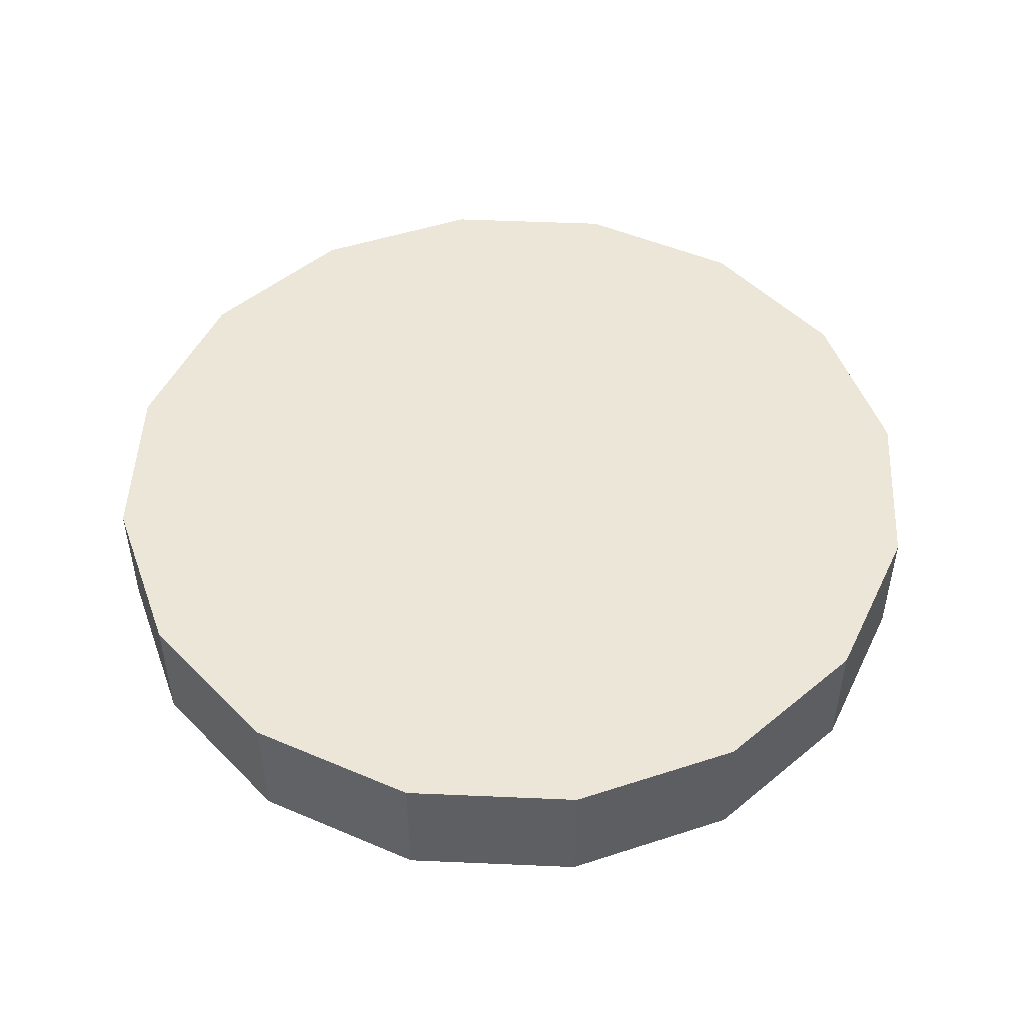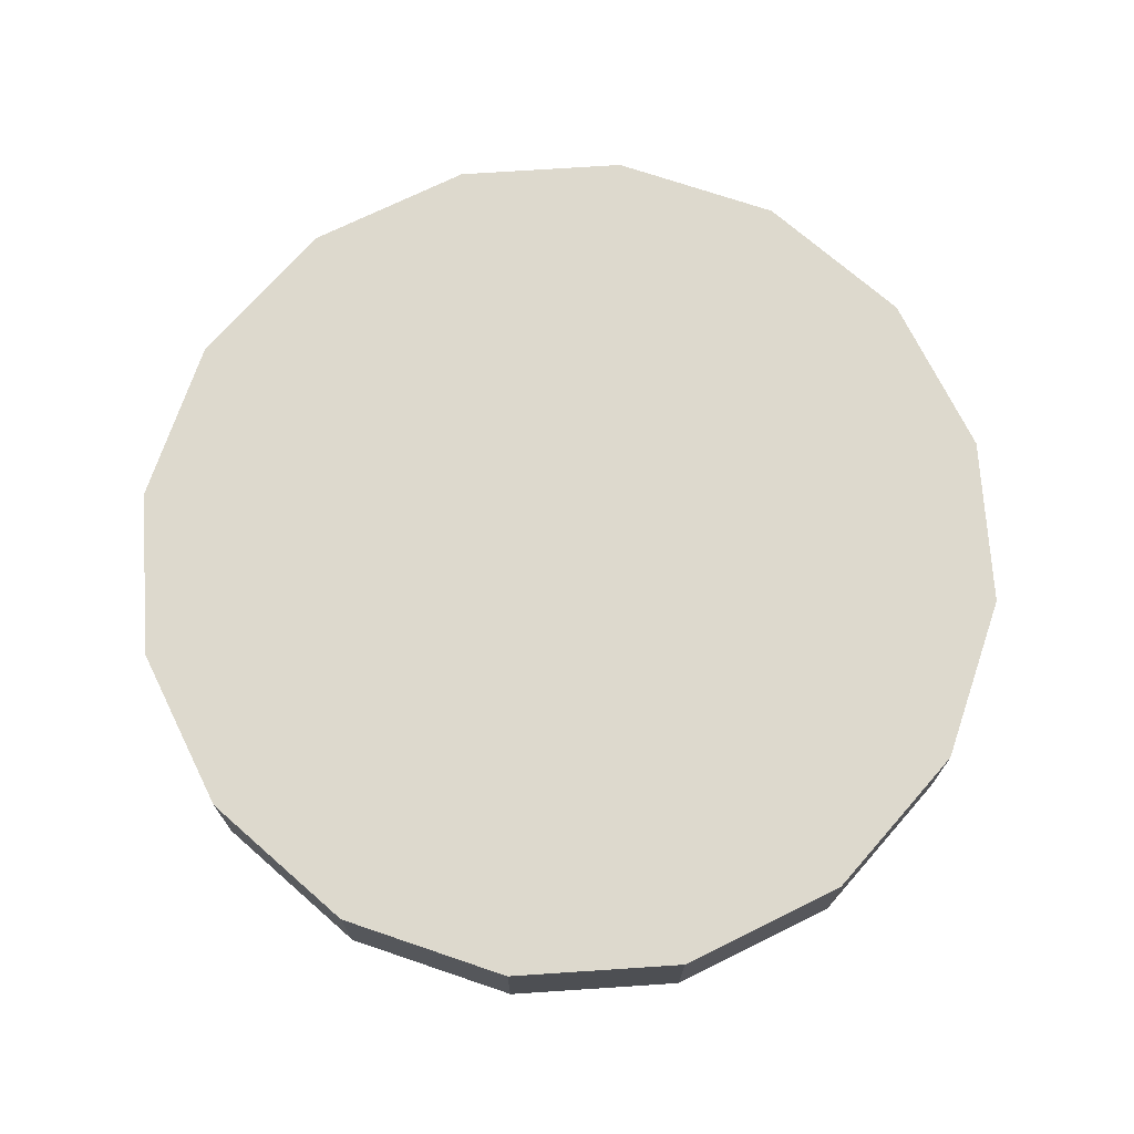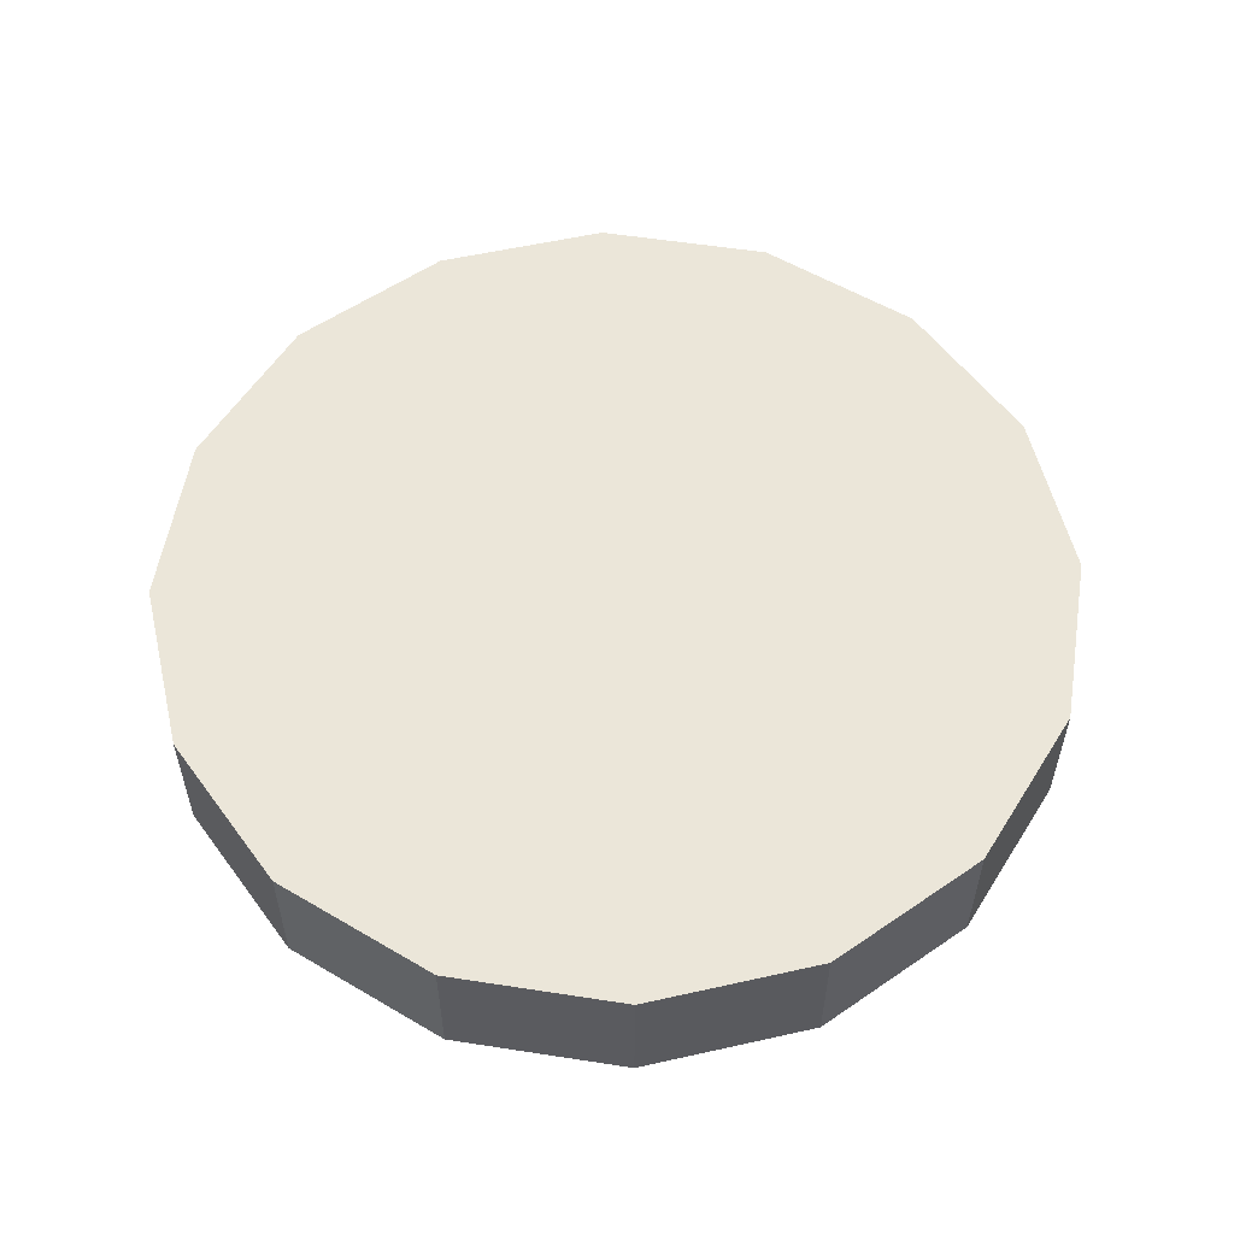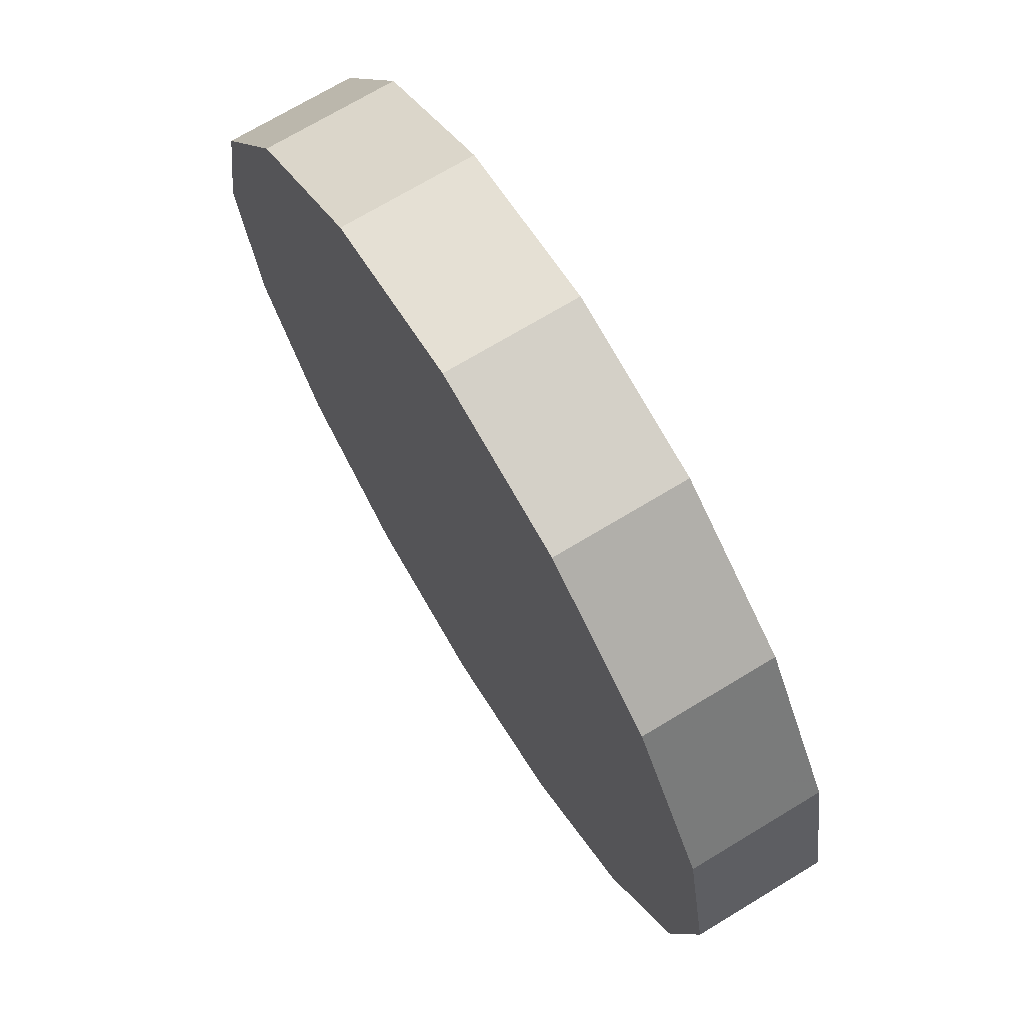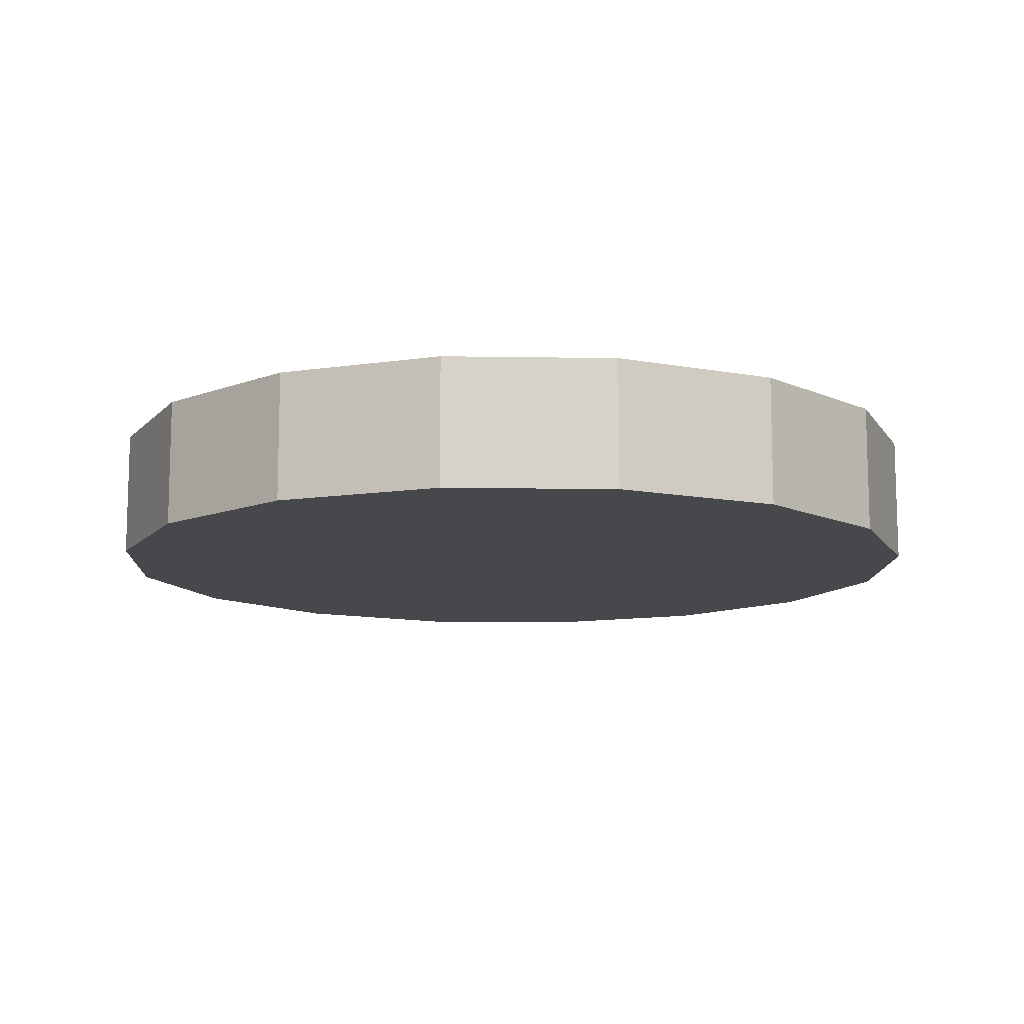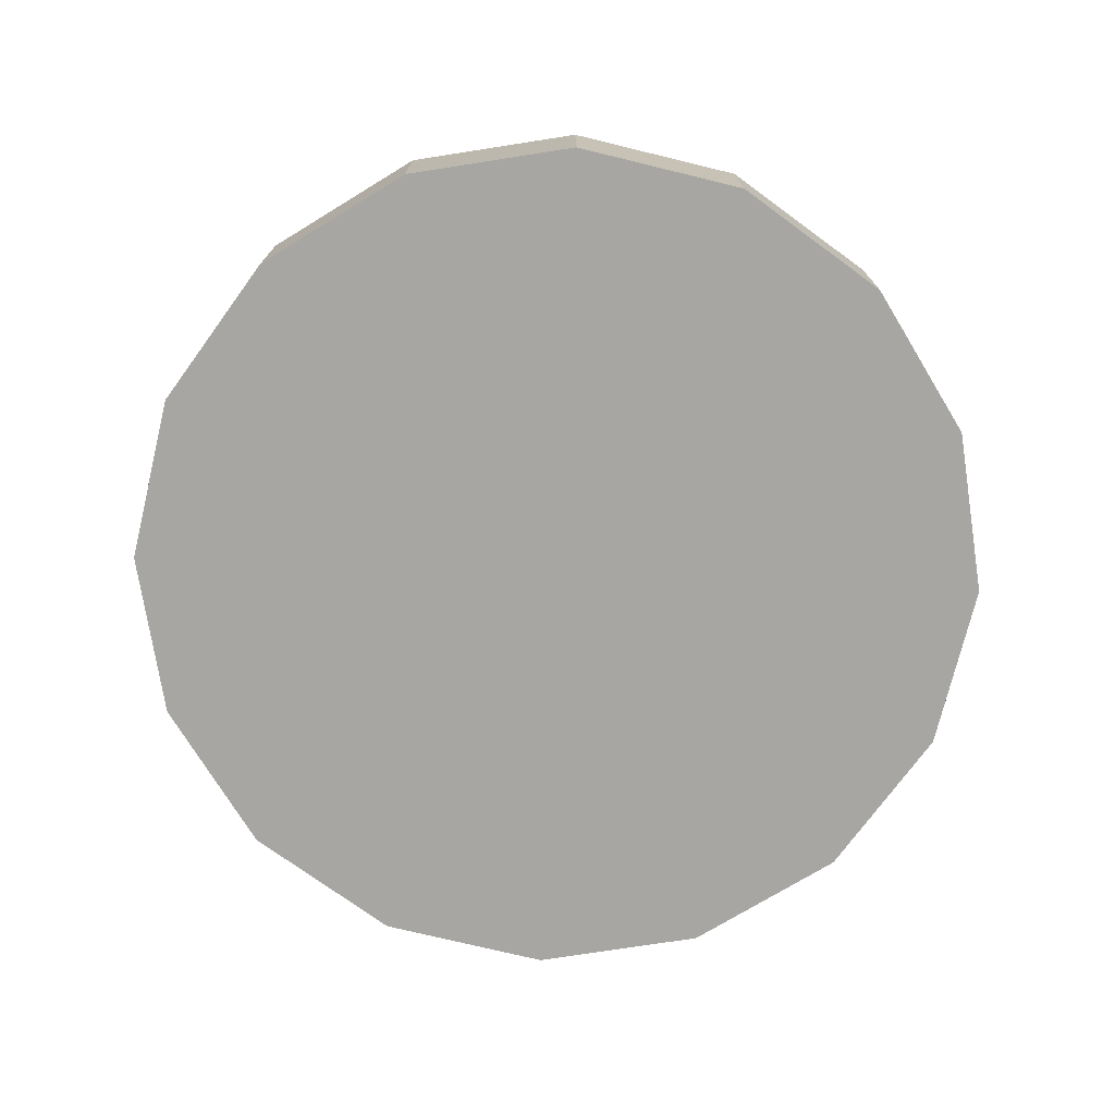
<metadata>
{"format":"obj","ext":"obj","renderer":"f3d","projection":"perspective","resolution":1024,"background":"white","views":[{"elev":49.5,"azim":-53.5,"up":"+Z"},{"elev":72.0,"azim":30.0,"up":"+Z"},{"elev":55.9,"azim":88.0,"up":"+Z"},{"elev":71.1,"azim":-121.2,"up":"+Y"},{"elev":-11.5,"azim":-126.0,"up":"+Z"},{"elev":-74.0,"azim":155.1,"up":"+Z"}]}
</metadata>
<code>
g coin
v 0.08389 -0.03475 -0.01338
v 0.0908 6.953e-17 0.01338
v 0.0908 6.963e-17 -0.01338
v 0.08389 -0.03475 0.01338
v 0.06421 -0.06421 -0.01338
v 0.06421 -0.06421 0.01338
v 0.03475 -0.08389 -0.01338
v 0.03475 -0.08389 0.01338
v -2.779e-15 -0.0908 -0.01338
v -2.78e-15 -0.0908 0.01338
v -0.03475 -0.08389 -0.01338
v -0.03475 -0.08389 0.01338
v -0.06421 -0.06421 -0.01338
v -0.06421 -0.06421 0.01338
v -0.08389 -0.03475 -0.01338
v -0.08389 -0.03475 0.01338
v -0.0908 5.868e-17 -0.01338
v -0.0908 5.858e-17 0.01338
v -0.08389 0.03475 -0.01338
v -0.0908 5.858e-17 0.01338
v -0.0908 5.868e-17 -0.01338
v -0.08389 0.03475 0.01338
v -0.06421 0.06421 -0.01338
v -0.06421 0.06421 0.01338
v -0.03475 0.08389 -0.01338
v -0.03475 0.08389 0.01338
v -2.801e-15 0.0908 -0.01338
v -2.802e-15 0.0908 0.01338
v 0.03475 0.08389 -0.01338
v 0.03475 0.08389 0.01338
v 0.06421 0.06421 -0.01338
v 0.06421 0.06421 0.01338
v 0.08389 0.03475 -0.01338
v 0.08389 0.03475 0.01338
v 0.0908 6.963e-17 -0.01338
v 0.0908 6.953e-17 0.01338
v 0.08389 -0.03475 0.01338
v -2.785e-15 6.962e-17 0.01338
v 0.0908 6.953e-17 0.01338
v 0.06421 -0.06421 0.01338
v 0.08389 0.03475 0.01338
v 0.03475 -0.08389 0.01338
v 0.06421 0.06421 0.01338
v -2.78e-15 -0.0908 0.01338
v 0.03475 0.08389 0.01338
v -0.03475 -0.08389 0.01338
v -2.802e-15 0.0908 0.01338
v -0.06421 -0.06421 0.01338
v -0.03475 0.08389 0.01338
v -0.08389 -0.03475 0.01338
v -0.06421 0.06421 0.01338
v -0.0908 5.858e-17 0.01338
v -0.08389 0.03475 0.01338
v 0.08389 -0.03475 -0.01338
v 0.0908 6.963e-17 -0.01338
v -2.784e-15 6.972e-17 -0.01338
v 0.06421 -0.06421 -0.01338
v 0.08389 0.03475 -0.01338
v 0.03475 -0.08389 -0.01338
v 0.06421 0.06421 -0.01338
v -2.779e-15 -0.0908 -0.01338
v 0.03475 0.08389 -0.01338
v -0.03475 -0.08389 -0.01338
v -2.801e-15 0.0908 -0.01338
v -0.06421 -0.06421 -0.01338
v -0.03475 0.08389 -0.01338
v -0.08389 -0.03475 -0.01338
v -0.06421 0.06421 -0.01338
v -0.0908 5.868e-17 -0.01338
v -0.08389 0.03475 -0.01338
g coin_0
f 3 2 1
f 1 2 4
f 1 4 5
f 5 4 6
f 5 6 7
f 7 6 8
f 7 8 9
f 9 8 10
f 9 10 11
f 11 10 12
f 11 12 13
f 13 12 14
f 13 14 15
f 15 14 16
f 15 16 17
f 17 16 18
f 21 20 19
f 19 20 22
f 19 22 23
f 23 22 24
f 23 24 25
f 25 24 26
f 25 26 27
f 27 26 28
f 27 28 29
f 29 28 30
f 29 30 31
f 31 30 32
f 31 32 33
f 33 32 34
f 33 34 35
f 35 34 36
f 39 38 37
f 37 38 40
f 41 38 39
f 40 38 42
f 43 38 41
f 42 38 44
f 45 38 43
f 44 38 46
f 47 38 45
f 46 38 48
f 49 38 47
f 48 38 50
f 51 38 49
f 50 38 52
f 53 38 51
f 52 38 53
f 56 55 54
f 56 54 57
f 56 58 55
f 56 57 59
f 56 60 58
f 56 59 61
f 56 62 60
f 56 61 63
f 56 64 62
f 56 63 65
f 56 66 64
f 56 65 67
f 56 68 66
f 56 67 69
f 56 70 68
f 56 69 70

</code>
